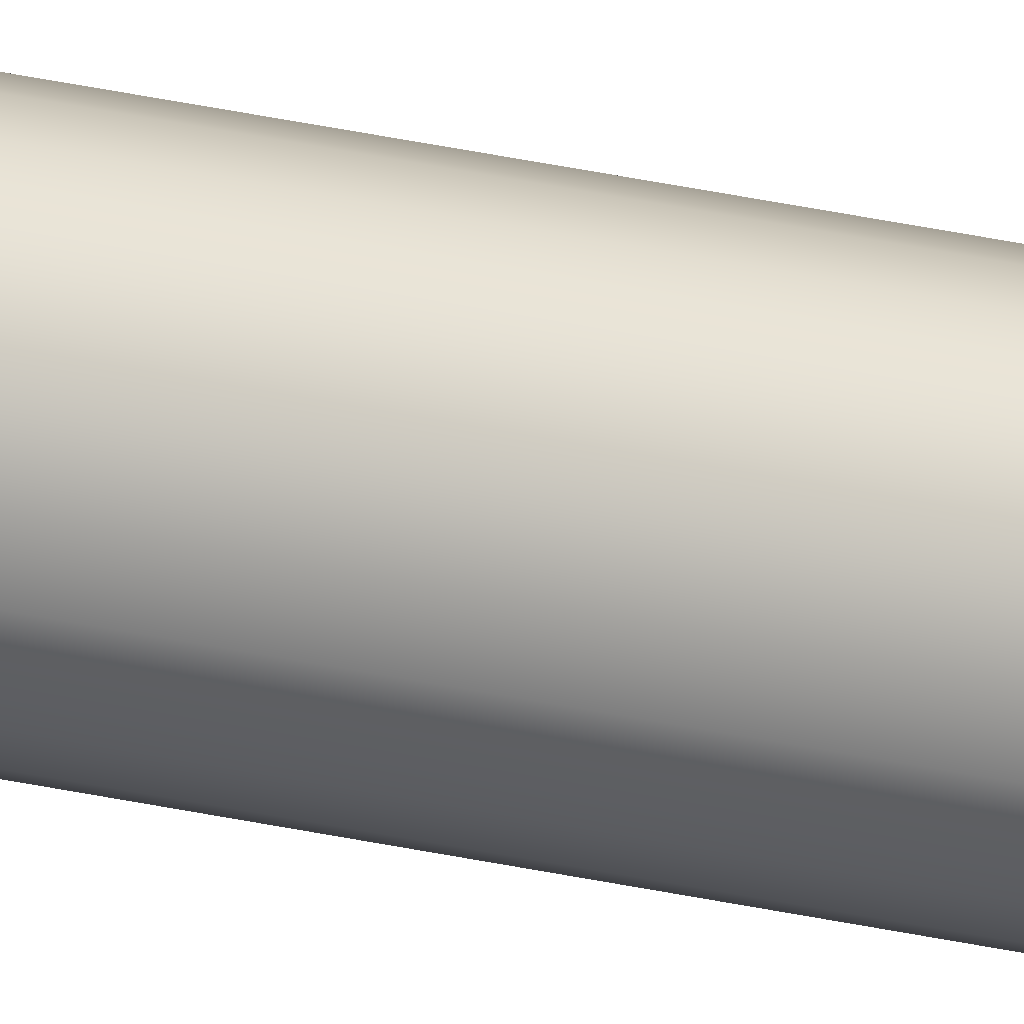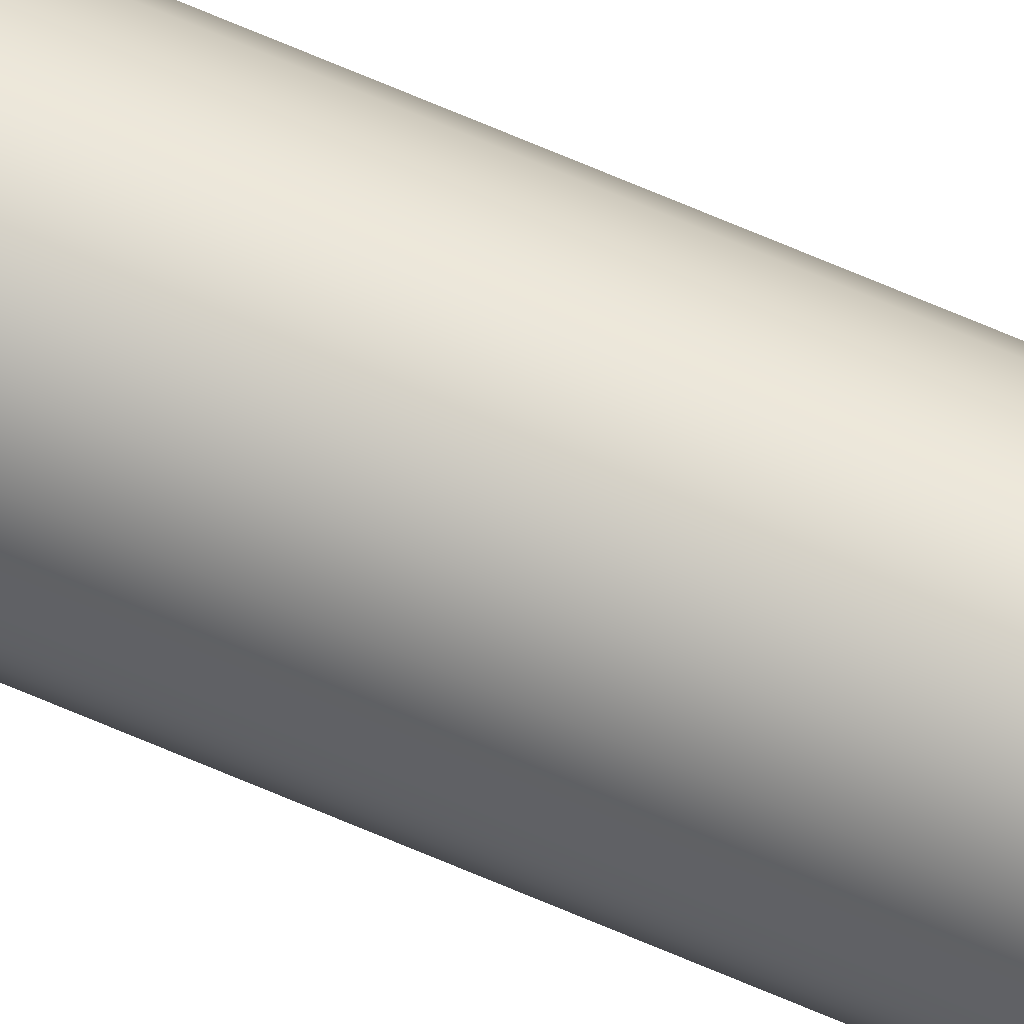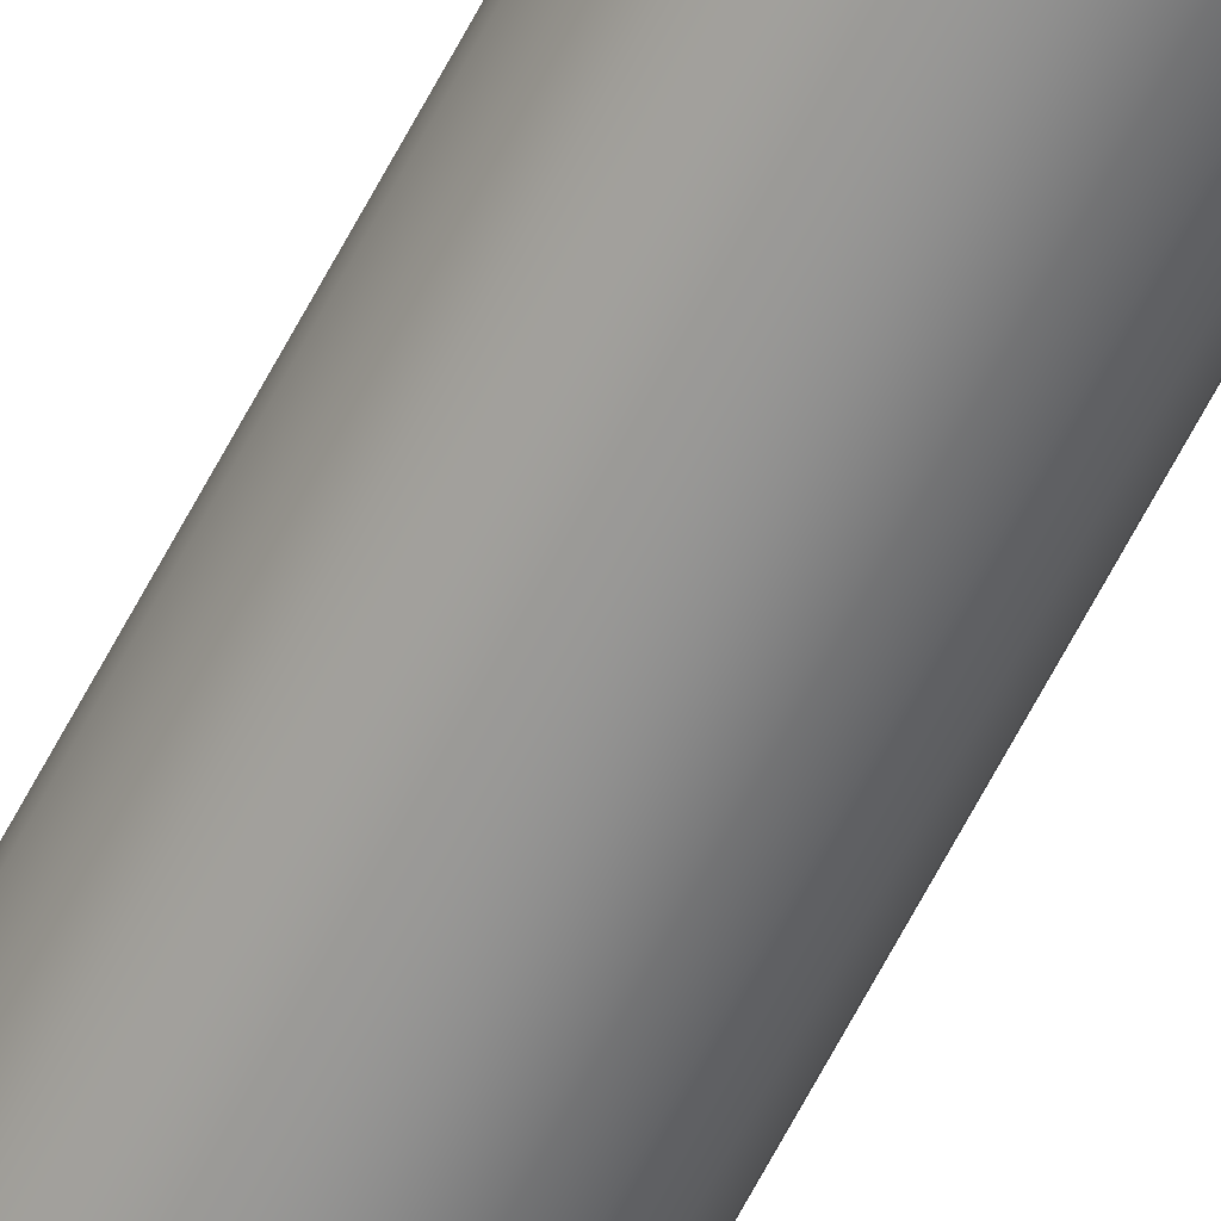
<metadata>
{"format":"obj","ext":"obj","renderer":"f3d","projection":"perspective","resolution":1024,"background":"white","views":[{"elev":35.3,"azim":-73.7,"up":"+Z"},{"elev":67.2,"azim":-66.4,"up":"+Z"},{"elev":-65.0,"azim":152.4,"up":"+Z"}]}
</metadata>
<code>
o mesh14/mesh14-geometry#mesh14-geometry
v -0.4331 -0.08494 0.1427
v -0.4331 -0.4483 0.143
v -0.4331 -0.08494 0.143
v -0.4331 -0.4483 0.1427
v -0.4331 -0.4483 0.1432
v -0.4329 -0.08494 0.1419
v -0.4331 -0.08494 0.1432
v -0.4329 -0.4483 0.142
v -0.4329 -0.4483 0.144
v -0.4325 -0.4483 0.1412
v -0.4329 -0.08494 0.144
v -0.4325 -0.08494 0.1412
v -0.4325 -0.4483 0.1447
v -0.4319 -0.4483 0.1407
v -0.4325 -0.08494 0.1447
v -0.4319 -0.08494 0.1407
v -0.4319 -0.08494 0.1452
v -0.4312 -0.4483 0.1403
v -0.4319 -0.4483 0.1452
v -0.4312 -0.08494 0.1403
v -0.4312 -0.08494 0.1456
v -0.4304 -0.4483 0.1402
v -0.4312 -0.4483 0.1456
v -0.4304 -0.08494 0.1402
v -0.4304 -0.08494 0.1457
v -0.4297 -0.4483 0.1403
v -0.4304 -0.4483 0.1457
v -0.4297 -0.08494 0.1403
v -0.4297 -0.08494 0.1456
v -0.4289 -0.4483 0.1407
v -0.4297 -0.4483 0.1456
v -0.4289 -0.08494 0.1407
v -0.4289 -0.08494 0.1452
v -0.4283 -0.4483 0.1412
v -0.4289 -0.4483 0.1452
v -0.4283 -0.08494 0.1412
v -0.4283 -0.08494 0.1447
v -0.4279 -0.08494 0.1419
v -0.4283 -0.4483 0.1447
v -0.4279 -0.4483 0.142
v -0.4279 -0.4483 0.144
v -0.4277 -0.08494 0.1427
v -0.4279 -0.08494 0.144
v -0.4277 -0.4483 0.1427
v -0.4277 -0.08494 0.1432
v -0.4277 -0.08494 0.143
v -0.4277 -0.4483 0.1432
v -0.4277 -0.4483 0.143
f 1 2 3
f 2 1 4
f 3 2 1
f 4 1 2
f 5 3 2
f 2 3 5
f 6 4 1
f 1 4 6
f 3 5 7
f 7 5 3
f 4 6 8
f 8 6 4
f 9 7 5
f 5 7 9
f 6 10 8
f 8 10 6
f 7 9 11
f 11 9 7
f 10 6 12
f 12 6 10
f 13 11 9
f 9 11 13
f 12 14 10
f 10 14 12
f 11 13 15
f 15 13 11
f 14 12 16
f 16 12 14
f 13 17 15
f 15 17 13
f 16 18 14
f 14 18 16
f 17 13 19
f 19 13 17
f 18 16 20
f 20 16 18
f 19 21 17
f 17 21 19
f 20 22 18
f 18 22 20
f 21 19 23
f 23 19 21
f 22 20 24
f 24 20 22
f 23 25 21
f 21 25 23
f 24 26 22
f 22 26 24
f 25 23 27
f 27 23 25
f 26 24 28
f 28 24 26
f 27 29 25
f 25 29 27
f 28 30 26
f 26 30 28
f 29 27 31
f 31 27 29
f 30 28 32
f 32 28 30
f 31 33 29
f 29 33 31
f 32 34 30
f 30 34 32
f 33 31 35
f 35 31 33
f 34 32 36
f 36 32 34
f 35 37 33
f 33 37 35
f 38 34 36
f 36 34 38
f 37 35 39
f 39 35 37
f 34 38 40
f 40 38 34
f 41 37 39
f 39 37 41
f 42 40 38
f 38 40 42
f 37 41 43
f 43 41 37
f 40 42 44
f 44 42 40
f 41 45 43
f 43 45 41
f 46 44 42
f 42 44 46
f 45 41 47
f 47 41 45
f 44 46 48
f 48 46 44
f 48 45 47
f 47 45 48
f 45 48 46
f 46 48 45

</code>
